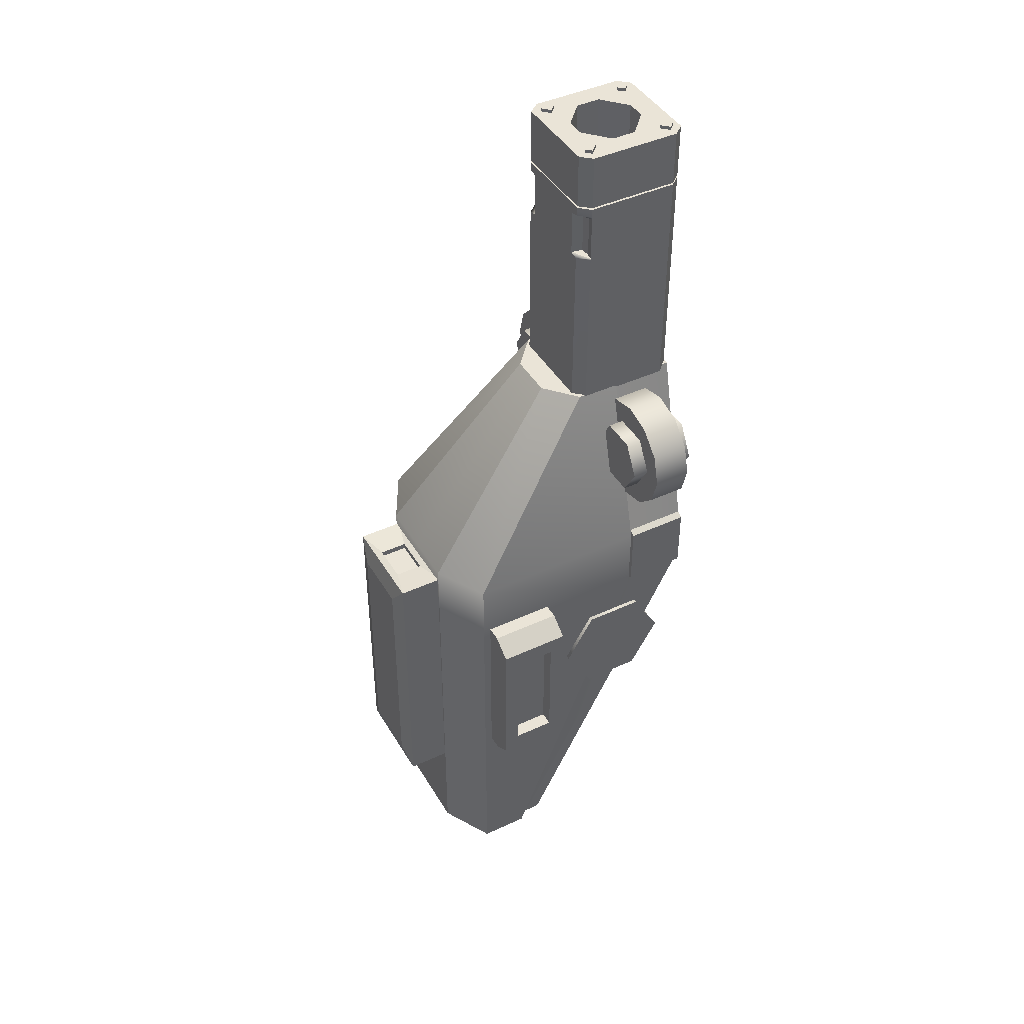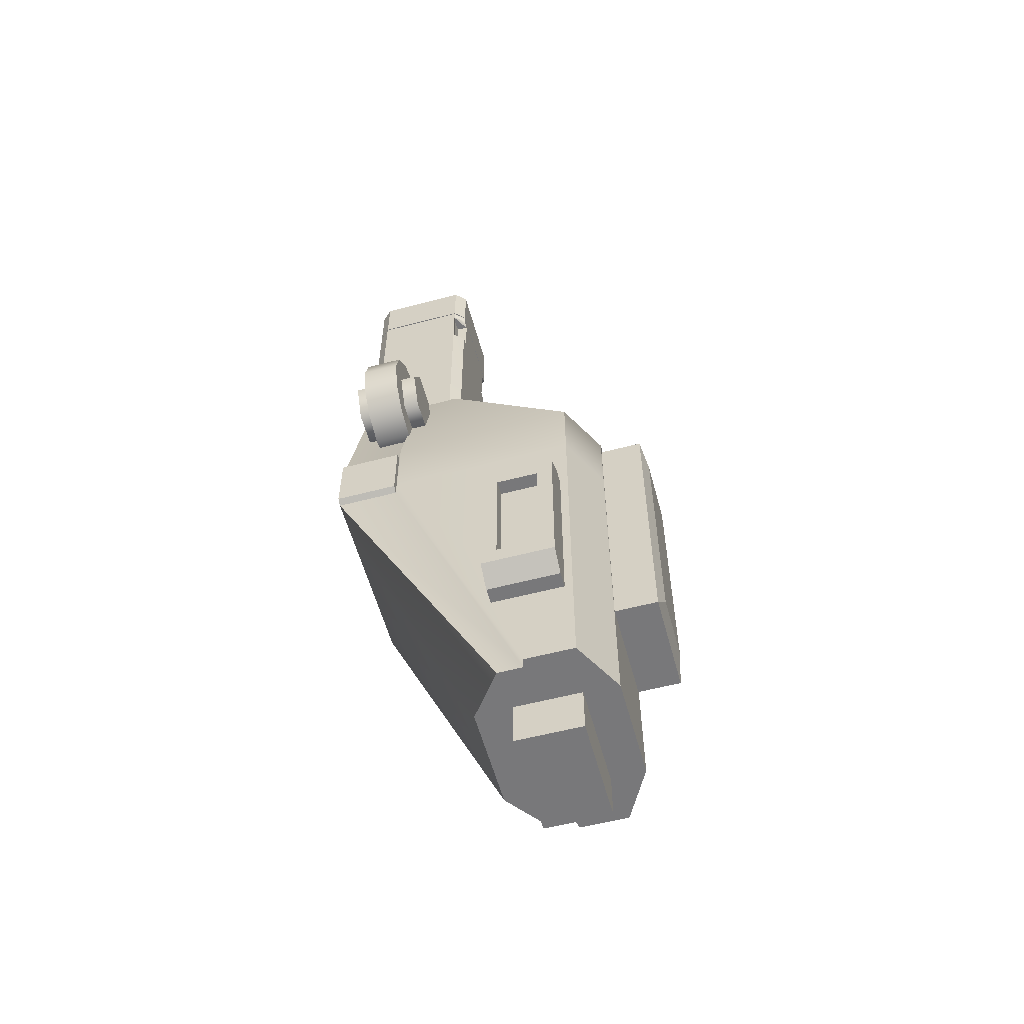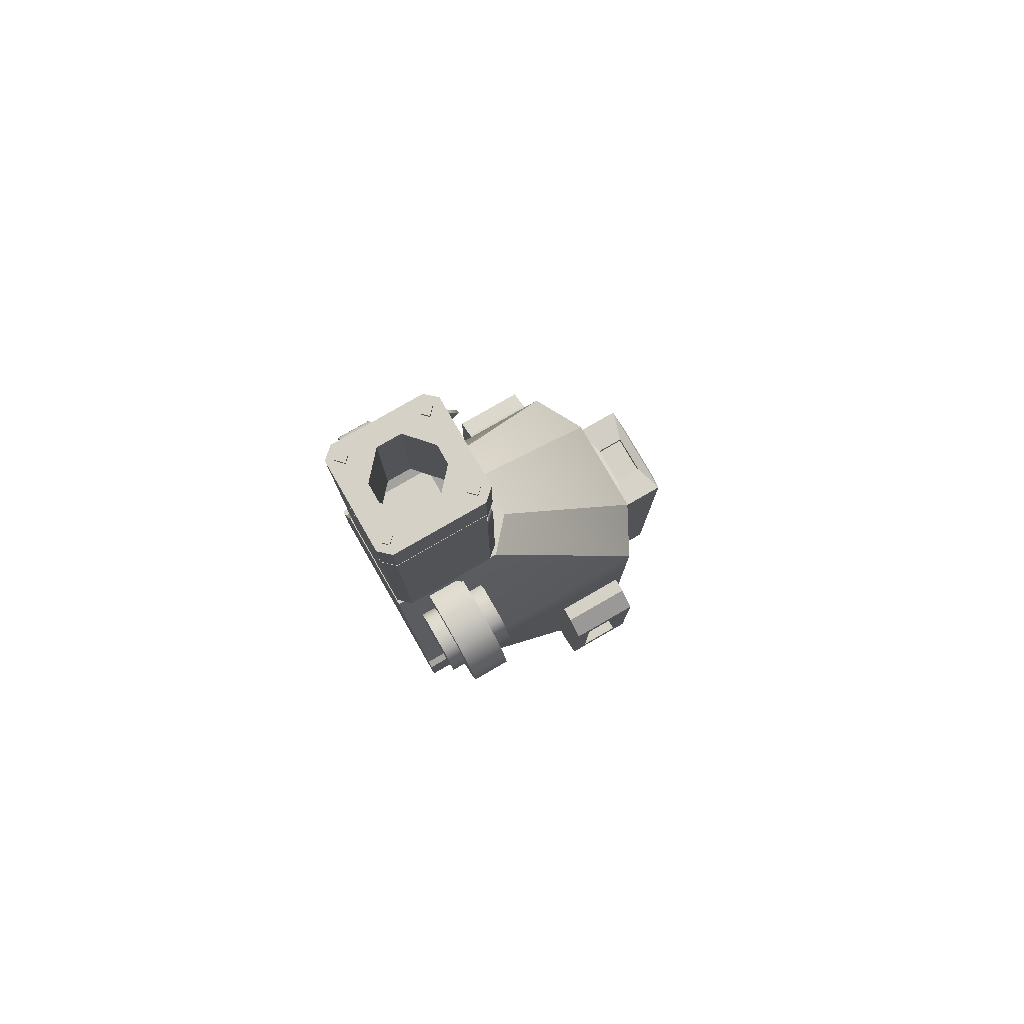
<metadata>
{"format":"obj","ext":"obj","renderer":"f3d","projection":"perspective","resolution":1024,"background":"white","views":[{"elev":43.6,"azim":-118.7,"up":"+Z"},{"elev":-57.6,"azim":105.2,"up":"+Z"},{"elev":79.0,"azim":60.1,"up":"+Z"}]}
</metadata>
<code>
g default
v -0.000194 1.169 2.037
v -0.1175 1.169 2.037
v -0.2322 1.169 2.037
v -0.000194 1.804 2.037
v -0.1066 1.804 2.037
v -0.2534 1.675 2.037
v -0.000194 2.457 1.199
v -0.2375 2.457 1.199
v -0.4745 2.327 1.199
v -0.000194 2.457 0.8659
v -0.2375 2.457 0.8659
v -0.4745 2.327 0.8659
v -0.000194 2.457 -0.7602
v -0.2375 2.457 -0.7602
v -0.4745 2.327 -0.7602
v -0.000194 1.83 -0.7602
v -0.2375 1.83 -0.7602
v -0.4349 1.981 -0.7602
v -0.000194 1.169 0.8659
v -0.2375 1.169 0.8659
v -0.4349 1.169 0.8659
v -0.000194 1.169 1.199
v -0.2375 1.169 1.199
v -0.4349 1.169 1.199
v 0.1172 1.169 2.037
v 0.2318 1.169 2.037
v 0.1062 1.804 2.037
v 0.253 1.675 2.037
v 0.2371 2.457 1.199
v 0.4741 2.327 1.199
v 0.2371 2.457 0.8659
v 0.4741 2.327 0.8659
v 0.2371 2.457 -0.7602
v 0.4741 2.327 -0.7602
v 0.2371 1.83 -0.7602
v 0.4345 1.981 -0.7602
v 0.2371 1.169 0.8659
v 0.4345 1.169 0.8659
v 0.2371 1.169 1.199
v 0.4345 1.169 1.199
v -0.000194 1.477 2.037
v 0.1131 1.477 2.037
v 0.253 1.477 2.037
v 0.4741 1.477 1.199
v 0.4741 1.477 0.8659
v 0.4741 2.104 -0.7602
v 0.2371 2.102 -0.7602
v -0.000194 2.102 -0.7602
v -0.2375 2.102 -0.7602
v -0.4745 2.105 -0.7602
v -0.4745 1.477 0.8659
v -0.4745 1.477 1.199
v -0.2534 1.477 2.037
v -0.1135 1.477 2.037
v -0.000194 1.456 2.037
v 0.1134 1.456 2.037
v 0.2318 1.456 2.037
v 0.4345 1.456 1.199
v 0.4345 1.456 0.8659
v 0.4345 2.096 -0.7602
v 0.2371 2.084 -0.7602
v -0.000194 2.084 -0.7602
v -0.2375 2.084 -0.7602
v -0.4349 2.097 -0.7602
v -0.4349 1.456 0.8659
v -0.4349 1.456 1.199
v -0.2322 1.456 2.037
v -0.1138 1.456 2.037
v 0.4639 1.169 0.8831
v 0.4639 1.169 1.182
v 0.4639 1.456 0.8831
v 0.4639 1.456 1.182
v -0.4643 1.169 1.182
v -0.4643 1.456 1.182
v -0.4643 1.456 0.8831
v -0.4643 1.169 0.8831
v -0.5097 1.246 1.596
v -0.347 1.246 1.596
v -0.2657 1.246 1.737
v -0.347 1.246 1.878
v -0.5097 1.246 1.878
v -0.591 1.246 1.737
v -0.5097 1.557 1.596
v -0.347 1.557 1.596
v -0.2657 1.557 1.737
v -0.347 1.557 1.878
v -0.5097 1.557 1.878
v -0.591 1.557 1.737
v -0.4284 1.246 1.737
v -0.4284 1.557 1.737
v 0.4258 1.962 0.5428
v 0.5442 1.962 0.5428
v 0.4258 2.291 0.5428
v 0.5442 2.291 0.5428
v 0.4258 2.291 -0.3084
v 0.5442 2.291 -0.3084
v 0.4258 1.962 -0.3084
v 0.5442 1.962 -0.3084
v 0.6378 1.962 -0.2424
v 0.6378 1.962 0.4768
v 0.6378 2.291 -0.2424
v 0.6378 2.291 0.4768
v 0.6378 2.032 -0.1604
v 0.6378 2.032 0.3949
v 0.6378 2.221 -0.1604
v 0.6378 2.221 0.3949
v 0.5729 2.032 -0.1604
v 0.5729 2.032 0.3949
v 0.5729 2.221 -0.1604
v 0.5729 2.221 0.3949
v 0.5093 1.246 1.596
v 0.3467 1.246 1.596
v 0.2653 1.246 1.737
v 0.3467 1.246 1.878
v 0.5093 1.246 1.878
v 0.5907 1.246 1.737
v 0.5093 1.557 1.596
v 0.3467 1.557 1.596
v 0.2653 1.557 1.737
v 0.3467 1.557 1.878
v 0.5093 1.557 1.878
v 0.5907 1.557 1.737
v 0.428 1.246 1.737
v 0.428 1.557 1.737
v -0.2449 2 -0.6612
v 0.2449 2 -0.6612
v -0.2449 2.301 -0.6612
v 0.2449 2.301 -0.6612
v -0.2449 2.301 -0.9798
v 0.2449 2.301 -0.9798
v -0.2449 2 -0.9798
v 0.2449 2 -0.9798
v -0.7339 1.856 0.5719
v -0.7339 1.599 0.5719
v -0.7339 1.471 0.7942
v -0.7339 1.599 1.016
v -0.7339 1.856 1.016
v -0.7339 1.984 0.7942
v -0.7161 1.856 0.5719
v -0.7161 1.599 0.5719
v -0.7161 1.471 0.7942
v -0.7161 1.599 1.016
v -0.7161 1.856 1.016
v -0.7161 1.984 0.7942
v -0.7339 1.727 0.7942
v -0.7161 1.727 0.7942
v -0.231 2.446 1.143
v 0.231 2.446 1.143
v -0.231 2.651 1.143
v 0.231 2.651 1.143
v -0.231 2.651 -0.2256
v 0.231 2.651 -0.2256
v -0.231 2.446 -0.2256
v 0.231 2.446 -0.2256
v -0.08989 2.485 1.132
v 0.08989 2.485 1.132
v 0.08989 2.612 1.132
v -0.08989 2.612 1.132
v -0.08989 2.485 1.105
v 0.08989 2.485 1.105
v 0.08989 2.612 1.105
v -0.08989 2.612 1.105
v -0.1458 2.674 1.039
v 0.1458 2.674 1.039
v 0.1458 2.674 -0.121
v -0.1458 2.674 -0.121
v -0.2172 1.231 3.359
v -0.2548 1.224 3.359
v -0.2099 1.173 3.359
v -0.1922 1.206 3.359
v 0.1908 1.206 3.359
v 0.2094 1.173 3.359
v 0.2548 1.224 3.359
v 0.2158 1.231 3.359
v -0.1922 1.655 3.359
v -0.2094 1.694 3.359
v -0.2548 1.643 3.359
v -0.2172 1.63 3.359
v 0.2158 1.63 3.359
v 0.2548 1.643 3.359
v 0.2099 1.694 3.359
v 0.1908 1.655 3.359
v -0.2548 1.643 2.022
v -0.2096 1.694 2.022
v -0.2096 1.643 2.001
v 0.2096 1.643 2.001
v 0.2096 1.694 2.022
v 0.2548 1.643 2.022
v -0.2548 1.224 2.022
v -0.2096 1.224 2.001
v -0.2096 1.173 2.022
v 0.2096 1.173 2.022
v 0.2096 1.224 2.001
v 0.2548 1.224 2.022
v -0.1554 1.377 3.359
v -0.1838 1.265 3.359
v -0.157 1.238 3.359
v -0.04374 1.277 3.359
v 0.04374 1.277 3.359
v 0.1556 1.238 3.359
v 0.1824 1.265 3.359
v 0.1554 1.377 3.359
v 0.1554 1.49 3.359
v 0.1824 1.595 3.359
v 0.1556 1.622 3.359
v 0.04374 1.59 3.359
v -0.04374 1.59 3.359
v -0.157 1.622 3.359
v -0.1838 1.595 3.359
v -0.1554 1.49 3.359
v -0.1554 1.378 2.711
v -0.04338 1.277 2.711
v -0.1205 1.313 2.69
v 0.1205 1.313 2.69
v 0.04338 1.277 2.711
v 0.1554 1.378 2.711
v 0.1205 1.554 2.69
v 0.1554 1.489 2.711
v 0.04338 1.59 2.711
v -0.1205 1.554 2.69
v -0.04338 1.59 2.711
v -0.1554 1.489 2.711
v -0.2172 1.231 3.375
v -0.1922 1.206 3.375
v -0.157 1.238 3.375
v -0.1838 1.265 3.375
v 0.1908 1.206 3.375
v 0.2158 1.231 3.375
v 0.1824 1.265 3.375
v 0.1556 1.238 3.375
v -0.1922 1.655 3.375
v -0.2172 1.63 3.375
v -0.1838 1.595 3.375
v -0.157 1.622 3.375
v 0.2158 1.63 3.375
v 0.1908 1.655 3.375
v 0.1556 1.622 3.375
v 0.1824 1.595 3.375
v -0.2548 1.224 3.106
v -0.2548 1.643 3.106
v -0.2094 1.694 3.106
v 0.2098 1.694 3.106
v 0.2548 1.643 3.106
v 0.2548 1.224 3.106
v 0.2094 1.173 3.106
v -0.2098 1.173 3.106
v -0.2098 1.173 3.097
v 0.2094 1.173 3.097
v 0.2548 1.224 3.097
v 0.2548 1.643 3.097
v 0.2098 1.694 3.097
v -0.2094 1.694 3.097
v -0.2548 1.643 3.097
v -0.2548 1.224 3.097
v -0.1997 1.196 3.106
v -0.2312 1.233 3.106
v -0.2312 1.233 3.097
v -0.1997 1.196 3.097
v 0.2312 1.233 3.106
v 0.1993 1.196 3.106
v 0.1993 1.196 3.097
v 0.2312 1.233 3.097
v -0.2312 1.634 3.106
v -0.1993 1.671 3.106
v -0.1993 1.671 3.097
v -0.2312 1.634 3.097
v 0.1997 1.671 3.106
v 0.2312 1.634 3.106
v 0.2312 1.634 3.097
v 0.1997 1.671 3.097
v -0.2098 1.173 3.047
v 0.2094 1.173 3.047
v 0.2548 1.224 3.047
v 0.2548 1.643 3.047
v 0.169 1.694 3.047
v -0.1686 1.694 3.047
v -0.2548 1.643 3.047
v -0.2548 1.224 3.047
v -0.2098 1.173 2.836
v 0.2094 1.173 2.836
v 0.2548 1.224 2.836
v 0.2548 1.643 2.836
v 0.169 1.694 2.836
v -0.1687 1.694 2.836
v -0.2548 1.643 2.836
v -0.2548 1.224 2.836
v 0.2225 1.638 3.047
v 0.1775 1.642 3.047
v 0.2225 1.639 2.836
v 0.1774 1.642 2.836
v -0.1773 1.642 3.047
v -0.2227 1.639 3.047
v -0.1773 1.642 2.836
v -0.2227 1.639 2.836
v -0.2098 1.173 2.827
v 0.2094 1.173 2.827
v 0.2548 1.224 2.827
v 0.2548 1.643 2.827
v 0.2098 1.694 2.827
v -0.2094 1.694 2.827
v -0.2548 1.643 2.827
v -0.2548 1.224 2.827
v 0.2094 1.173 3.056
v -0.2098 1.173 3.056
v -0.2548 1.224 3.056
v -0.2548 1.643 3.056
v -0.2094 1.694 3.056
v 0.2098 1.694 3.056
v 0.2548 1.643 3.056
v 0.2548 1.224 3.056
v -0.4262 1.962 0.9252
v -0.5446 1.962 0.9252
v -0.4262 2.291 0.9252
v -0.5446 2.291 0.9252
v -0.4262 2.291 0.074
v -0.5446 2.291 0.074
v -0.4262 1.962 0.074
v -0.5446 1.962 0.074
v -0.6382 1.962 0.14
v -0.6382 1.962 0.8592
v -0.6382 2.291 0.14
v -0.6382 2.291 0.8592
v -0.6382 2.032 0.2219
v -0.6382 2.032 0.7773
v -0.6382 2.221 0.2219
v -0.6382 2.221 0.7773
v -0.5733 2.032 0.2219
v -0.5733 2.032 0.7773
v -0.5733 2.221 0.2219
v -0.5733 2.221 0.7773
v -0.1761 1.314 1.596
v -0.2751 1.314 1.497
v -0.4104 1.314 1.461
v -0.5456 1.314 1.497
v -0.6446 1.314 1.596
v -0.6809 1.314 1.732
v -0.6446 1.314 1.867
v -0.5456 1.314 1.966
v -0.4104 1.314 2.002
v -0.2751 1.314 1.966
v -0.1761 1.314 1.867
v -0.1398 1.314 1.732
v -0.1761 1.486 1.596
v -0.2751 1.486 1.497
v -0.4104 1.486 1.461
v -0.5456 1.486 1.497
v -0.6446 1.486 1.596
v -0.6809 1.486 1.732
v -0.6446 1.486 1.867
v -0.5456 1.486 1.966
v -0.4104 1.486 2.002
v -0.2751 1.486 1.966
v -0.1761 1.486 1.867
v -0.1398 1.486 1.732
v -0.4104 1.314 1.732
v -0.4104 1.486 1.732
v 0.6455 1.314 1.596
v 0.5464 1.314 1.497
v 0.4112 1.314 1.461
v 0.2759 1.314 1.497
v 0.1769 1.314 1.596
v 0.1407 1.314 1.732
v 0.1769 1.314 1.867
v 0.2759 1.314 1.966
v 0.4112 1.314 2.002
v 0.5464 1.314 1.966
v 0.6455 1.314 1.867
v 0.6817 1.314 1.732
v 0.6455 1.486 1.596
v 0.5464 1.486 1.497
v 0.4112 1.486 1.461
v 0.2759 1.486 1.497
v 0.1769 1.486 1.596
v 0.1407 1.486 1.732
v 0.1769 1.486 1.867
v 0.2759 1.486 1.966
v 0.4112 1.486 2.002
v 0.5464 1.486 1.966
v 0.6455 1.486 1.867
v 0.6817 1.486 1.732
v 0.4112 1.314 1.732
v 0.4112 1.486 1.732
g polySurface189
f 54 41 4 5
f 53 54 5 6
f 4 7 8 5
f 5 8 9 6
f 7 10 11 8
f 8 11 12 9
f 10 13 14 11
f 11 14 15 12
f 13 48 49 14
f 14 49 50 15
f 16 19 20 17
f 17 20 21 18
f 19 22 23 20
f 20 23 24 21
f 22 1 2 23
f 23 2 3 24
f 50 51 12 15
f 51 52 9 12
f 52 53 6 9
f 41 42 27 4
f 42 43 28 27
f 4 27 29 7
f 27 28 30 29
f 7 29 31 10
f 29 30 32 31
f 10 31 33 13
f 31 32 34 33
f 13 33 47 48
f 33 34 46 47
f 16 35 37 19
f 35 36 38 37
f 19 37 39 22
f 37 38 40 39
f 22 39 25 1
f 39 40 26 25
f 45 46 34 32
f 44 45 32 30
f 43 44 30 28
f 55 56 42 41
f 56 57 43 42
f 57 58 44 43
f 58 59 45 44
f 59 60 46 45
f 47 46 60 61
f 48 47 61 62
f 49 48 62 63
f 50 49 63 64
f 64 65 51 50
f 65 66 52 51
f 66 67 53 52
f 67 68 54 53
f 68 55 41 54
f 1 25 56 55
f 25 26 57 56
f 26 40 58 57
f 70 69 71 72
f 38 36 60 59
f 61 60 36 35
f 62 61 35 16
f 63 62 16 17
f 64 63 17 18
f 21 65 64 18
f 73 74 75 76
f 3 67 66 24
f 2 68 67 3
f 1 55 68 2
f 40 38 69 70
f 38 59 71 69
f 59 58 72 71
f 58 40 70 72
f 24 66 74 73
f 66 65 75 74
f 65 21 76 75
f 21 24 73 76
f 77 83 84 78
f 78 84 85 79
f 79 85 86 80
f 80 86 87 81
f 81 87 88 82
f 82 88 83 77
f 78 89 77
f 79 89 78
f 80 89 79
f 81 89 80
f 82 89 81
f 77 89 82
f 83 90 84
f 84 90 85
f 85 90 86
f 86 90 87
f 87 90 88
f 88 90 83
f 91 92 94 93
f 93 94 96 95
f 95 96 98 97
f 97 98 92 91
f 108 107 109 110
f 97 91 93 95
f 92 98 99 100
f 98 96 101 99
f 96 94 102 101
f 94 92 100 102
f 100 99 103 104
f 99 101 105 103
f 101 102 106 105
f 102 100 104 106
f 104 103 107 108
f 103 105 109 107
f 105 106 110 109
f 106 104 108 110
f 111 112 118 117
f 112 113 119 118
f 113 114 120 119
f 114 115 121 120
f 115 116 122 121
f 116 111 117 122
f 112 111 123
f 113 112 123
f 114 113 123
f 115 114 123
f 116 115 123
f 111 116 123
f 117 118 124
f 118 119 124
f 119 120 124
f 120 121 124
f 121 122 124
f 122 117 124
f 125 126 128 127
f 127 128 130 129
f 129 130 132 131
f 131 132 126 125
f 126 132 130 128
f 131 125 127 129
f 133 139 140 134
f 134 140 141 135
f 135 141 142 136
f 136 142 143 137
f 137 143 144 138
f 138 144 139 133
f 134 145 133
f 135 145 134
f 136 145 135
f 137 145 136
f 138 145 137
f 133 145 138
f 139 146 140
f 140 146 141
f 141 146 142
f 142 146 143
f 143 146 144
f 144 146 139
f 159 160 161 162
f 163 164 165 166
f 151 152 154 153
f 153 154 148 147
f 148 154 152 150
f 153 147 149 151
f 147 148 156 155
f 148 150 157 156
f 150 149 158 157
f 149 147 155 158
f 155 156 160 159
f 156 157 161 160
f 157 158 162 161
f 158 155 159 162
f 149 150 164 163
f 150 152 165 164
f 152 151 166 165
f 151 149 163 166
f 223 224 225 226
f 168 167 178 177
f 255 256 257 258
f 170 169 172 171
f 227 228 229 230
f 259 260 261 262
f 174 173 180 179
f 231 232 233 234
f 176 175 182 181
f 263 264 265 266
f 235 236 237 238
f 267 268 269 270
f 183 185 190 189
f 185 184 187 186
f 186 188 194 193
f 191 190 193 192
f 195 198 212 211
f 196 195 210 209
f 198 197 200 199
f 199 202 216 215
f 202 201 204 203
f 203 206 219 218
f 206 205 208 207
f 207 210 222 221
f 211 213 220 222
f 213 212 215 214
f 214 216 218 217
f 217 219 221 220
f 213 214 217 220
f 264 267 270 265
f 185 186 193 190
f 258 261 260 255
f 268 259 262 269
f 266 257 256 263
f 170 171 200 197
f 174 179 204 201
f 182 175 208 205
f 178 167 196 209
f 198 199 215 212
f 202 203 218 216
f 206 207 221 219
f 210 195 211 222
f 167 168 169 170
f 171 172 173 174
f 175 176 177 178
f 179 180 181 182
f 183 184 185
f 186 187 188
f 189 190 191
f 192 193 194
f 195 196 197 198
f 199 200 201 202
f 203 204 205 206
f 207 208 209 210
f 211 212 213
f 214 215 216
f 217 218 219
f 220 221 222
f 167 170 224 223
f 170 197 225 224
f 197 196 226 225
f 196 167 223 226
f 171 174 228 227
f 174 201 229 228
f 201 200 230 229
f 200 171 227 230
f 175 178 232 231
f 178 209 233 232
f 209 208 234 233
f 208 175 231 234
f 179 182 236 235
f 182 205 237 236
f 205 204 238 237
f 204 179 235 238
f 240 239 168 177
f 177 176 241 240
f 176 181 242 241
f 181 180 243 242
f 173 244 243 180
f 173 172 245 244
f 246 245 172 169
f 169 168 239 246
f 271 272 303 304
f 310 303 272 273
f 309 310 273 274
f 308 309 274 275
f 307 308 275 276
f 306 307 276 277
f 277 278 305 306
f 304 305 278 271
f 246 239 256 255
f 254 247 258 257
f 244 245 260 259
f 248 249 262 261
f 240 241 264 263
f 252 253 266 265
f 242 243 268 267
f 250 251 270 269
f 241 242 267 264
f 251 252 265 270
f 247 248 261 258
f 245 246 255 260
f 243 244 259 268
f 249 250 269 262
f 253 254 257 266
f 239 240 263 256
f 279 280 272 271
f 273 272 280 281
f 274 273 281 282
f 288 287 289 290
f 276 275 283 284
f 292 291 293 294
f 285 286 278 277
f 271 278 286 279
f 295 296 280 279
f 281 280 296 297
f 282 281 297 298
f 283 282 298 299
f 284 283 299 300
f 285 284 300 301
f 301 302 286 285
f 279 286 302 295
f 275 274 287 288
f 274 282 289 287
f 282 283 290 289
f 283 275 288 290
f 277 276 291 292
f 276 284 293 291
f 284 285 294 293
f 285 277 292 294
f 191 192 296 295
f 297 296 192 194
f 298 297 194 188
f 299 298 188 187
f 300 299 187 184
f 301 300 184 183
f 189 302 301 183
f 295 302 189 191
f 304 303 248 247
f 247 254 305 304
f 306 305 254 253
f 253 252 307 306
f 252 251 308 307
f 251 250 309 308
f 250 249 310 309
f 249 248 303 310
f 311 313 314 312
f 313 315 316 314
f 315 317 318 316
f 317 311 312 318
f 328 330 329 327
f 317 315 313 311
f 312 320 319 318
f 318 319 321 316
f 316 321 322 314
f 314 322 320 312
f 320 324 323 319
f 319 323 325 321
f 321 325 326 322
f 322 326 324 320
f 324 328 327 323
f 323 327 329 325
f 325 329 330 326
f 326 330 328 324
f 331 332 344 343
f 332 333 345 344
f 333 334 346 345
f 334 335 347 346
f 335 336 348 347
f 336 337 349 348
f 337 338 350 349
f 338 339 351 350
f 339 340 352 351
f 340 341 353 352
f 341 342 354 353
f 342 331 343 354
f 332 331 355
f 333 332 355
f 334 333 355
f 335 334 355
f 336 335 355
f 337 336 355
f 338 337 355
f 339 338 355
f 340 339 355
f 341 340 355
f 342 341 355
f 331 342 355
f 343 344 356
f 344 345 356
f 345 346 356
f 346 347 356
f 347 348 356
f 348 349 356
f 349 350 356
f 350 351 356
f 351 352 356
f 352 353 356
f 353 354 356
f 354 343 356
f 357 358 370 369
f 358 359 371 370
f 359 360 372 371
f 360 361 373 372
f 361 362 374 373
f 362 363 375 374
f 363 364 376 375
f 364 365 377 376
f 365 366 378 377
f 366 367 379 378
f 367 368 380 379
f 368 357 369 380
f 358 357 381
f 359 358 381
f 360 359 381
f 361 360 381
f 362 361 381
f 363 362 381
f 364 363 381
f 365 364 381
f 366 365 381
f 367 366 381
f 368 367 381
f 357 368 381
f 369 370 382
f 370 371 382
f 371 372 382
f 372 373 382
f 373 374 382
f 374 375 382
f 375 376 382
f 376 377 382
f 377 378 382
f 378 379 382
f 379 380 382
f 380 369 382

</code>
